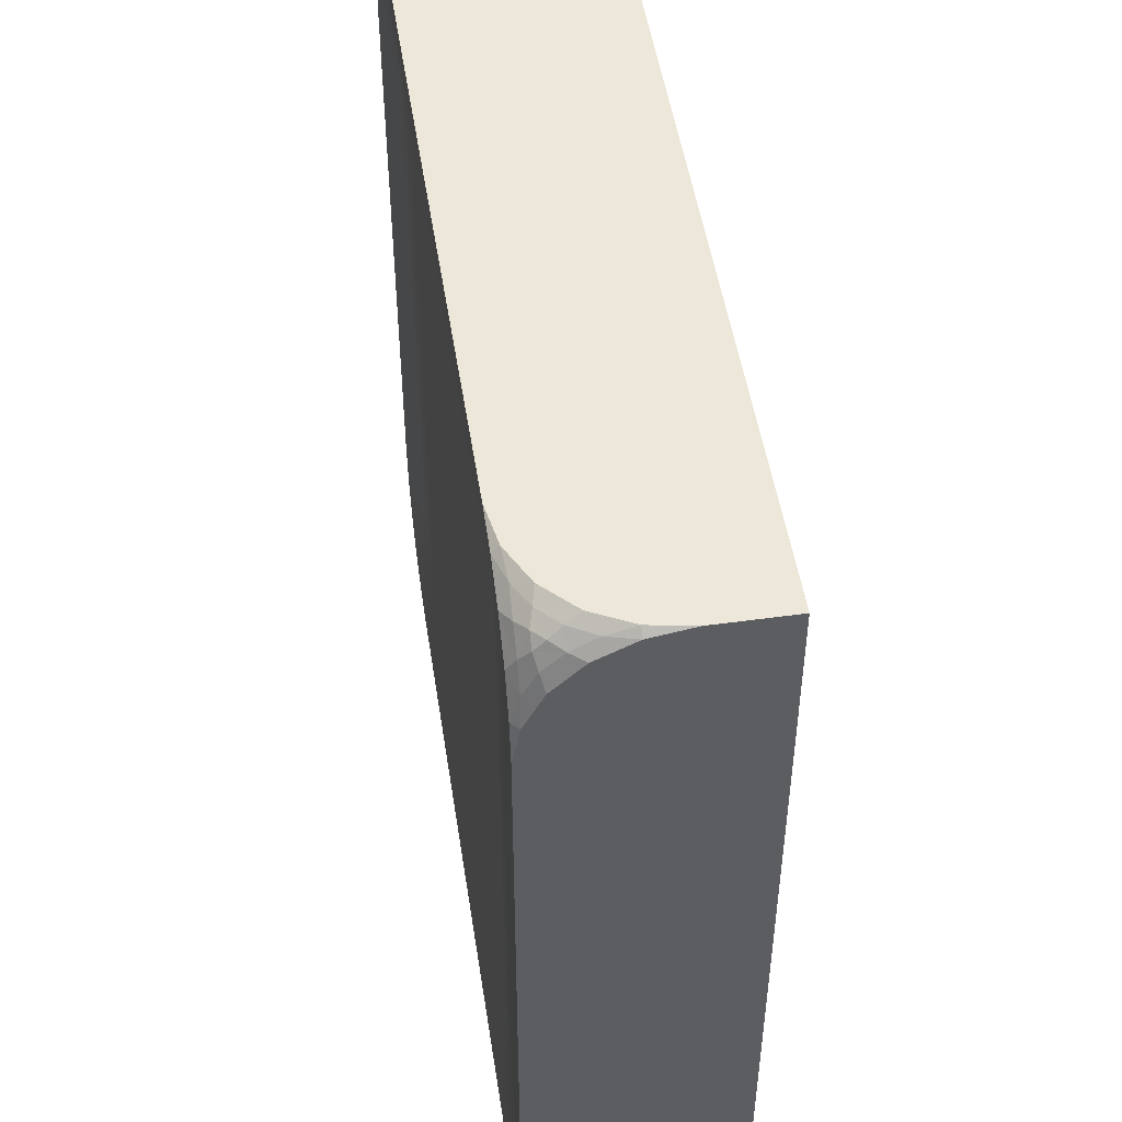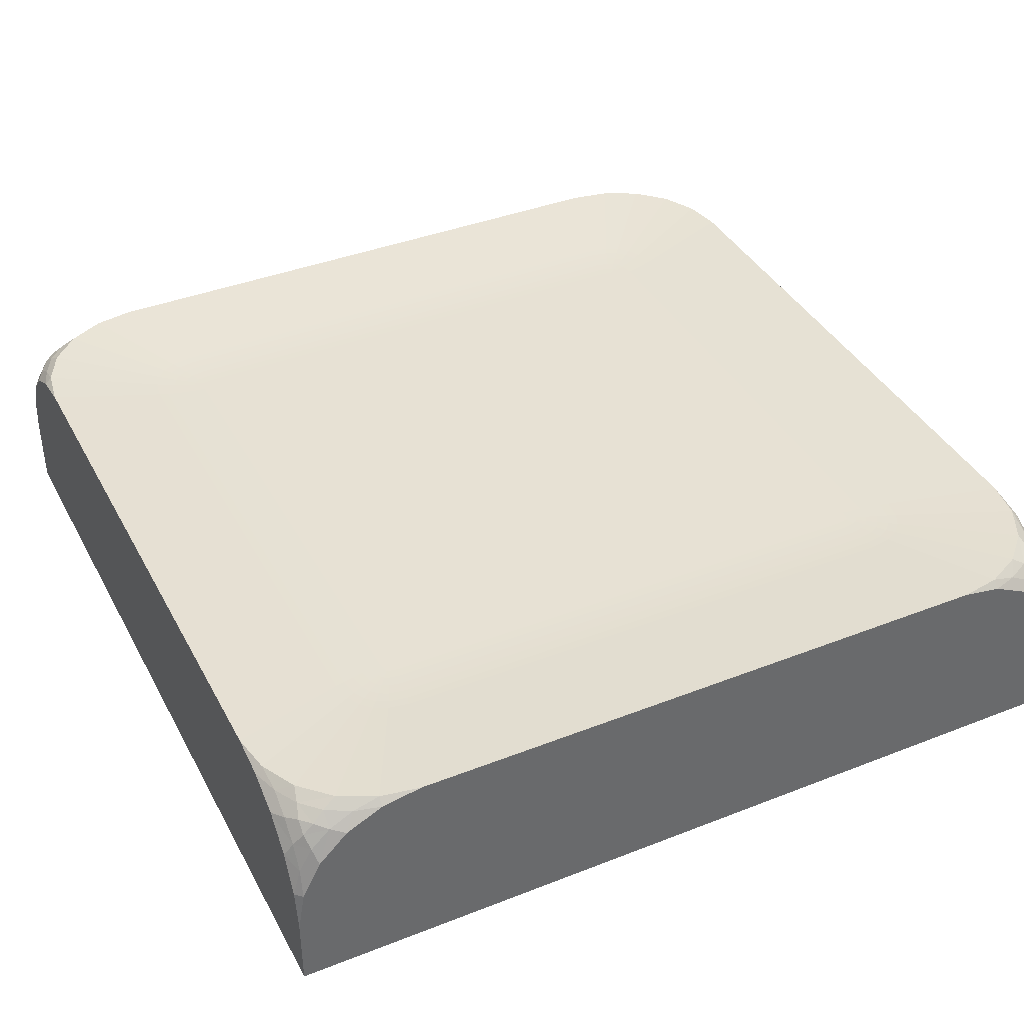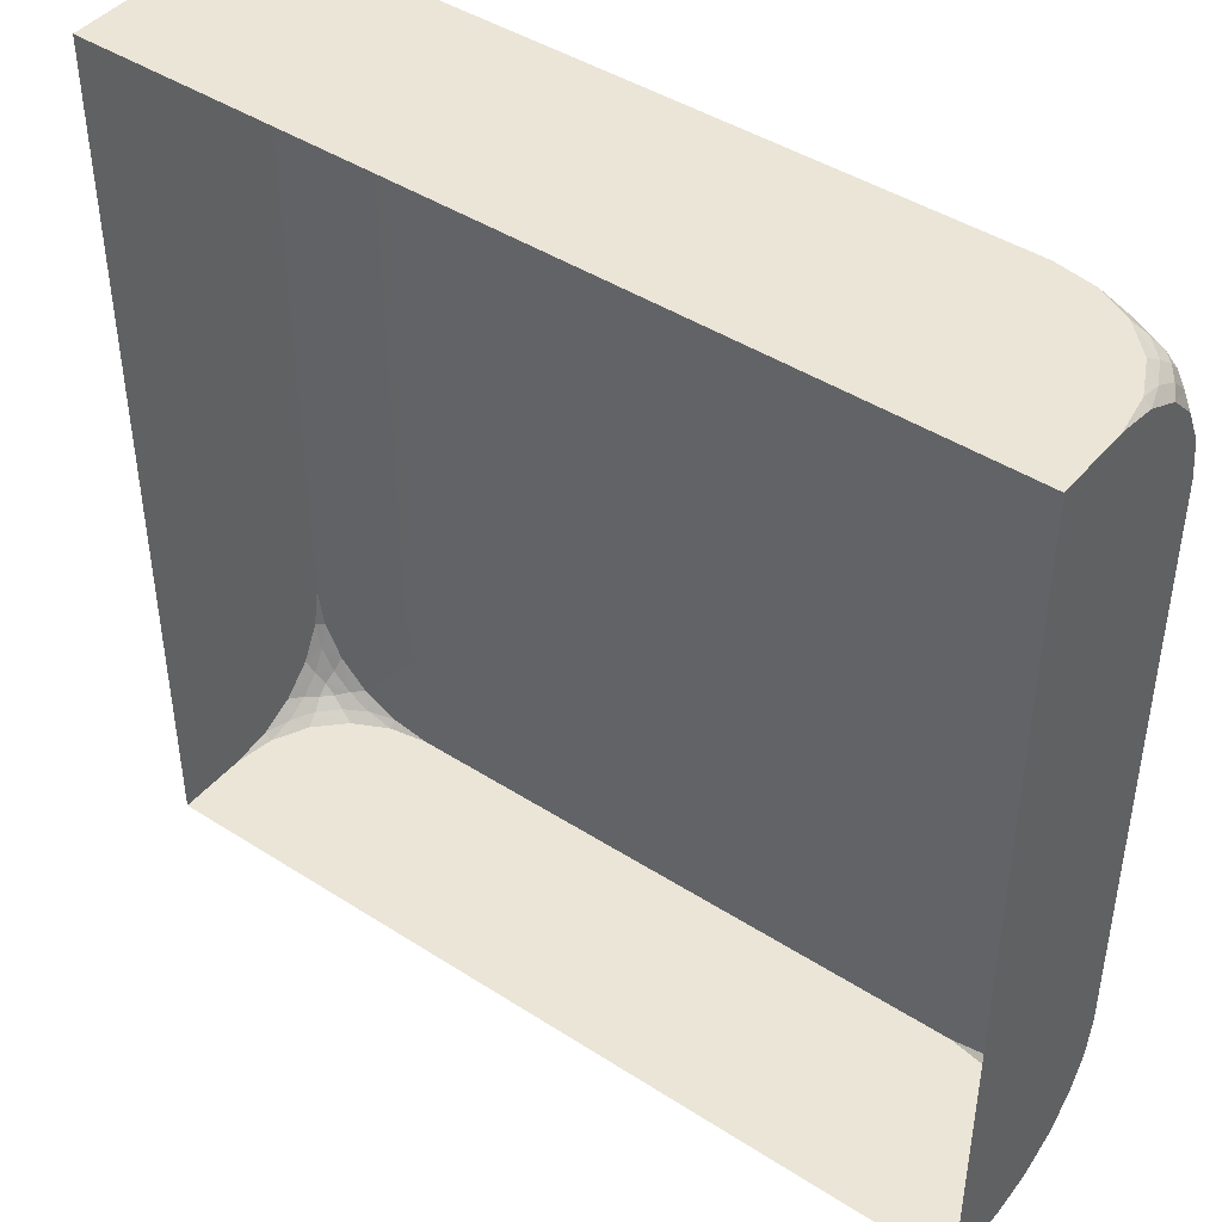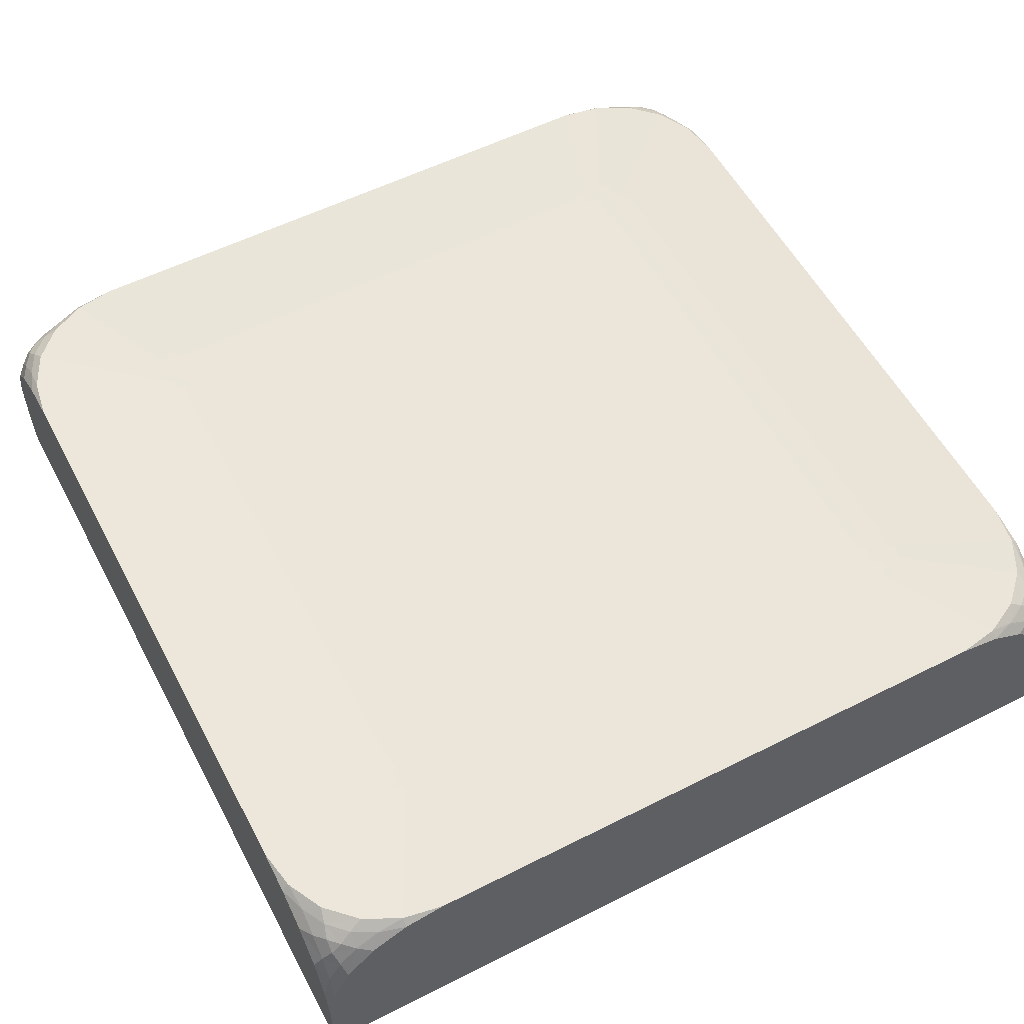
<metadata>
{"format":"obj","ext":"obj","renderer":"f3d","projection":"perspective","resolution":1024,"background":"white","views":[{"elev":49.7,"azim":-98.7,"up":"+Z"},{"elev":39.4,"azim":-116.0,"up":"+Y"},{"elev":44.0,"azim":37.0,"up":"+Z"},{"elev":56.2,"azim":152.2,"up":"+Y"}]}
</metadata>
<code>
o Cube.085_Cube.180
v -0.5 -0.2103 0.5
v -0.5 -0.2103 -0.5
v 0.5 -0.2103 0.5
v 0.5 -0.2103 -0.5
v -0.35 0.02346 0.5
v -0.5 0.02346 0.35
v -0.5 -0.1265 0.5
v -0.3961 0.02346 0.492
v -0.4379 0.02346 0.471
v -0.3961 0.01546 0.5
v -0.4262 0.01299 0.4902
v -0.4537 0.01384 0.4754
v -0.4379 -0.005551 0.5
v -0.4535 -0.00158 0.4904
v -0.4673 0.002748 0.4793
v -0.5 0.01546 0.3961
v -0.5 -0.005551 0.4379
v -0.492 0.02346 0.3961
v -0.4895 0.01362 0.4262
v -0.4904 -0.001179 0.4537
v -0.471 0.02346 0.4379
v -0.475 0.01384 0.4535
v -0.4793 0.002748 0.4673
v -0.492 -0.08039 0.5
v -0.471 -0.03866 0.5
v -0.5 -0.08039 0.492
v -0.4902 -0.05036 0.4895
v -0.4754 -0.02288 0.4904
v -0.5 -0.03866 0.471
v -0.4904 -0.02302 0.475
v -0.4793 -0.009227 0.4793
v -0.35 0.02346 -0.5
v -0.5 -0.1265 -0.5
v -0.5 0.02346 -0.35
v -0.3961 0.01546 -0.5
v -0.4379 -0.005551 -0.5
v -0.3961 0.02346 -0.492
v -0.4262 0.01362 -0.4895
v -0.4537 -0.001179 -0.4904
v -0.4379 0.02346 -0.471
v -0.4535 0.01384 -0.475
v -0.4673 0.002748 -0.4793
v -0.5 -0.08039 -0.492
v -0.5 -0.03866 -0.471
v -0.492 -0.08039 -0.5
v -0.4895 -0.05036 -0.4902
v -0.4904 -0.02288 -0.4754
v -0.471 -0.03866 -0.5
v -0.475 -0.02302 -0.4904
v -0.4793 -0.009227 -0.4793
v -0.492 0.02346 -0.3961
v -0.471 0.02346 -0.4379
v -0.5 0.01546 -0.3961
v -0.4902 0.01299 -0.4262
v -0.4754 0.01384 -0.4537
v -0.5 -0.005551 -0.4379
v -0.4904 -0.00158 -0.4535
v -0.4793 0.002748 -0.4673
v 0.35 0.02346 0.5
v 0.5 -0.1265 0.5
v 0.5 0.02346 0.35
v 0.3961 0.01546 0.5
v 0.4379 -0.005551 0.5
v 0.3961 0.02346 0.492
v 0.4262 0.01362 0.4895
v 0.4537 -0.001179 0.4904
v 0.4379 0.02346 0.471
v 0.4535 0.01384 0.475
v 0.4673 0.002748 0.4793
v 0.5 -0.08039 0.492
v 0.5 -0.03866 0.471
v 0.492 -0.08039 0.5
v 0.4895 -0.05036 0.4902
v 0.4904 -0.02288 0.4754
v 0.471 -0.03866 0.5
v 0.475 -0.02302 0.4904
v 0.4793 -0.009227 0.4793
v 0.492 0.02346 0.3961
v 0.471 0.02346 0.4379
v 0.5 0.01546 0.3961
v 0.4902 0.01299 0.4262
v 0.4754 0.01384 0.4537
v 0.5 -0.005551 0.4379
v 0.4904 -0.00158 0.4535
v 0.4793 0.002748 0.4673
v 0.5 0.02346 -0.35
v 0.5 -0.1265 -0.5
v 0.35 0.02346 -0.5
v 0.5 0.01546 -0.3961
v 0.5 -0.005551 -0.4379
v 0.492 0.02346 -0.3961
v 0.4895 0.01362 -0.4262
v 0.4904 -0.001179 -0.4537
v 0.471 0.02346 -0.4379
v 0.475 0.01384 -0.4535
v 0.4793 0.002748 -0.4673
v 0.492 -0.08039 -0.5
v 0.471 -0.03866 -0.5
v 0.5 -0.08039 -0.492
v 0.4902 -0.05036 -0.4895
v 0.4754 -0.02288 -0.4904
v 0.5 -0.03866 -0.471
v 0.4904 -0.02302 -0.475
v 0.4793 -0.009227 -0.4793
v 0.3961 0.02346 -0.492
v 0.4379 0.02346 -0.471
v 0.3961 0.01546 -0.5
v 0.4262 0.01299 -0.4902
v 0.4537 0.01384 -0.4754
v 0.4379 -0.005551 -0.5
v 0.4535 -0.00158 -0.4904
v 0.4673 0.002748 -0.4793
v 0.3117 0.01243 -0.2967
v 0.3703 0.01441 -0.3084
v 0.3224 0.01253 -0.298
v 0.3348 0.01281 -0.3
v 0.3478 0.01325 -0.3026
v 0.36 0.0138 -0.3055
v 0.3662 0.01441 -0.3314
v 0.3098 0.01243 -0.3077
v 0.3563 0.0138 -0.3266
v 0.3445 0.01325 -0.3213
v 0.332 0.01281 -0.3161
v 0.3201 0.01253 -0.3114
v 0.3583 0.0144 -0.3468
v 0.3496 0.01379 -0.3398
v 0.3392 0.01324 -0.3317
v 0.3283 0.01281 -0.3234
v 0.3179 0.01253 -0.3156
v 0.3468 0.0144 -0.3583
v 0.3091 0.01243 -0.3091
v 0.3398 0.01379 -0.3496
v 0.3317 0.01324 -0.3392
v 0.3234 0.01281 -0.3283
v 0.3156 0.01253 -0.3179
v 0.3314 0.01441 -0.3662
v 0.3077 0.01243 -0.3098
v 0.3266 0.0138 -0.3563
v 0.3213 0.01325 -0.3445
v 0.3161 0.01281 -0.332
v 0.3114 0.01253 -0.3201
v 0.3084 0.01441 -0.3703
v 0.2967 0.01243 -0.3117
v 0.3055 0.0138 -0.36
v 0.3026 0.01325 -0.3478
v 0.3 0.01281 -0.3348
v 0.298 0.01253 -0.3224
v -0.3084 0.01441 -0.3703
v -0.2967 0.01243 -0.3117
v -0.3055 0.0138 -0.36
v -0.3026 0.01325 -0.3478
v -0.3 0.01281 -0.3348
v -0.298 0.01253 -0.3224
v -0.3314 0.01441 -0.3662
v -0.3077 0.01243 -0.3098
v -0.3266 0.0138 -0.3563
v -0.3213 0.01325 -0.3445
v -0.3161 0.01281 -0.332
v -0.3114 0.01253 -0.3201
v -0.3468 0.0144 -0.3583
v -0.3091 0.01243 -0.3091
v -0.3398 0.01379 -0.3496
v -0.3317 0.01324 -0.3392
v -0.3234 0.01281 -0.3283
v -0.3156 0.01253 -0.3179
v -0.3583 0.0144 -0.3468
v -0.3496 0.01379 -0.3398
v -0.3392 0.01324 -0.3317
v -0.3283 0.01281 -0.3234
v -0.3179 0.01253 -0.3156
v -0.3662 0.01441 -0.3314
v -0.3098 0.01243 -0.3077
v -0.3563 0.0138 -0.3266
v -0.3445 0.01325 -0.3213
v -0.332 0.01281 -0.3161
v -0.3201 0.01253 -0.3114
v -0.3703 0.01441 -0.3084
v -0.3117 0.01243 -0.2967
v -0.36 0.0138 -0.3055
v -0.3478 0.01325 -0.3026
v -0.3348 0.01281 -0.3
v -0.3224 0.01253 -0.298
v -0.3703 0.01441 0.3084
v -0.3117 0.01243 0.2967
v -0.36 0.0138 0.3055
v -0.3478 0.01325 0.3026
v -0.3348 0.01281 0.3
v -0.3224 0.01253 0.298
v -0.3662 0.01441 0.3314
v -0.3098 0.01243 0.3077
v -0.3563 0.0138 0.3266
v -0.3445 0.01325 0.3213
v -0.332 0.01281 0.3161
v -0.3201 0.01253 0.3114
v -0.3583 0.0144 0.3468
v -0.3496 0.01379 0.3398
v -0.3392 0.01324 0.3317
v -0.3283 0.01281 0.3234
v -0.3179 0.01253 0.3156
v -0.3468 0.0144 0.3583
v -0.3091 0.01243 0.3091
v -0.3398 0.01379 0.3496
v -0.3317 0.01324 0.3392
v -0.3234 0.01281 0.3283
v -0.3156 0.01253 0.3179
v -0.3314 0.01441 0.3662
v -0.3077 0.01243 0.3098
v -0.3266 0.0138 0.3563
v -0.3213 0.01325 0.3445
v -0.3161 0.01281 0.332
v -0.3114 0.01253 0.3201
v -0.3084 0.01441 0.3703
v -0.2967 0.01243 0.3117
v -0.3055 0.0138 0.36
v -0.3026 0.01325 0.3478
v -0.3 0.01281 0.3348
v -0.298 0.01253 0.3224
v 0.3084 0.01441 0.3703
v 0.2967 0.01243 0.3117
v 0.3055 0.0138 0.36
v 0.3026 0.01325 0.3478
v 0.3 0.01281 0.3348
v 0.298 0.01253 0.3224
v 0.3314 0.01441 0.3662
v 0.3077 0.01243 0.3098
v 0.3266 0.0138 0.3563
v 0.3213 0.01325 0.3445
v 0.3161 0.01281 0.332
v 0.3114 0.01253 0.3201
v 0.3468 0.0144 0.3583
v 0.3091 0.01243 0.3091
v 0.3398 0.01379 0.3496
v 0.3317 0.01324 0.3392
v 0.3234 0.01281 0.3283
v 0.3156 0.01253 0.3179
v 0.3583 0.0144 0.3468
v 0.3496 0.01379 0.3398
v 0.3392 0.01324 0.3317
v 0.3283 0.01281 0.3234
v 0.3179 0.01253 0.3156
v 0.3662 0.01441 0.3314
v 0.3098 0.01243 0.3077
v 0.3563 0.0138 0.3266
v 0.3445 0.01325 0.3213
v 0.332 0.01281 0.3161
v 0.3201 0.01253 0.3114
v 0.3117 0.01243 0.2967
v 0.3703 0.01441 0.3084
v 0.3224 0.01253 0.298
v 0.3348 0.01281 0.3
v 0.3478 0.01325 0.3026
v 0.36 0.0138 0.3055
f 61 114 248
f 60 3 61
f 33 2 34
f 87 4 88
f 8 10 5
f 9 11 8
f 9 22 12
f 11 13 10
f 12 14 11
f 22 15 12
f 16 18 6
f 17 19 16
f 17 30 20
f 19 21 18
f 20 22 19
f 30 23 20
f 24 26 7
f 25 27 24
f 25 14 28
f 27 29 26
f 28 30 27
f 14 31 28
f 15 23 31
f 35 37 32
f 36 38 35
f 36 49 39
f 38 40 37
f 39 41 38
f 49 42 39
f 43 45 33
f 44 46 43
f 44 57 47
f 46 48 45
f 47 49 46
f 57 50 47
f 51 53 34
f 52 54 51
f 52 41 55
f 54 56 53
f 55 57 54
f 41 58 55
f 42 50 58
f 62 64 59
f 63 65 62
f 63 76 66
f 65 67 64
f 66 68 65
f 76 69 66
f 70 72 60
f 71 73 70
f 71 84 74
f 73 75 72
f 74 76 73
f 84 77 74
f 78 80 61
f 79 81 78
f 79 68 82
f 81 83 80
f 82 84 81
f 68 85 82
f 69 77 85
f 89 91 86
f 90 92 89
f 90 103 93
f 92 94 91
f 93 95 92
f 103 96 93
f 97 99 87
f 98 100 97
f 98 111 101
f 100 102 99
f 101 103 100
f 111 104 101
f 105 107 88
f 106 108 105
f 106 95 109
f 108 110 107
f 109 111 108
f 95 112 109
f 96 104 112
f 7 1 5
f 178 219 247
f 106 125 94
f 105 130 106
f 88 136 105
f 32 142 88
f 32 154 148
f 37 160 154
f 52 160 40
f 51 166 52
f 34 171 51
f 6 177 34
f 6 189 183
f 18 195 189
f 9 195 21
f 8 200 9
f 5 206 8
f 59 212 5
f 59 224 218
f 64 230 224
f 79 230 67
f 78 236 79
f 61 241 78
f 91 125 119
f 120 115 124
f 124 116 123
f 123 117 122
f 122 118 121
f 121 114 119
f 114 252 248
f 118 251 252
f 117 250 251
f 116 249 250
f 249 113 247
f 131 124 129
f 129 123 128
f 128 122 127
f 127 121 126
f 126 119 125
f 131 129 135
f 129 134 135
f 128 133 134
f 127 132 133
f 126 130 132
f 131 141 137
f 135 140 141
f 134 139 140
f 133 138 139
f 132 136 138
f 137 147 143
f 141 146 147
f 140 145 146
f 139 144 145
f 138 142 144
f 148 144 142
f 150 145 144
f 151 146 145
f 146 153 147
f 153 143 147
f 155 153 159
f 159 152 158
f 158 151 157
f 157 150 156
f 156 148 154
f 161 159 165
f 165 158 164
f 164 157 163
f 163 156 162
f 162 154 160
f 161 165 170
f 170 164 169
f 164 168 169
f 163 167 168
f 162 166 167
f 161 176 172
f 170 175 176
f 169 174 175
f 168 173 174
f 167 171 173
f 172 182 178
f 176 181 182
f 175 180 181
f 174 179 180
f 173 177 179
f 184 182 188
f 182 187 188
f 181 186 187
f 180 185 186
f 179 183 185
f 190 188 194
f 194 187 193
f 193 186 192
f 192 185 191
f 191 183 189
f 201 194 199
f 199 193 198
f 198 192 197
f 197 191 196
f 196 189 195
f 201 199 205
f 199 204 205
f 198 203 204
f 197 202 203
f 196 200 202
f 201 211 207
f 205 210 211
f 204 209 210
f 203 208 209
f 202 206 208
f 207 217 213
f 211 216 217
f 210 215 216
f 209 214 215
f 208 212 214
f 213 223 219
f 217 222 223
f 216 221 222
f 221 214 220
f 214 218 220
f 225 223 229
f 229 222 228
f 228 221 227
f 227 220 226
f 226 218 224
f 231 229 235
f 235 228 234
f 234 227 233
f 233 226 232
f 232 224 230
f 231 235 240
f 240 234 239
f 234 238 239
f 233 237 238
f 232 236 237
f 231 246 242
f 240 245 246
f 239 244 245
f 238 243 244
f 237 241 243
f 242 249 247
f 246 250 249
f 245 251 250
f 244 252 251
f 243 248 252
f 86 119 114
f 61 86 114
f 3 4 86
f 4 87 86
f 87 99 86
f 99 102 89
f 86 99 89
f 102 90 89
f 86 61 3
f 61 80 70
f 80 83 70
f 83 71 70
f 70 60 61
f 2 1 6
f 1 7 6
f 7 26 6
f 26 29 16
f 6 26 16
f 29 17 16
f 6 34 2
f 34 53 43
f 53 56 43
f 56 44 43
f 43 33 34
f 4 2 32
f 2 33 32
f 33 45 32
f 45 48 35
f 32 45 35
f 48 36 35
f 32 88 4
f 88 107 97
f 107 110 97
f 110 98 97
f 97 87 88
f 8 11 10
f 9 12 11
f 9 21 22
f 11 14 13
f 12 15 14
f 22 23 15
f 16 19 18
f 17 20 19
f 17 29 30
f 19 22 21
f 20 23 22
f 30 31 23
f 24 27 26
f 25 28 27
f 25 13 14
f 27 30 29
f 28 31 30
f 14 15 31
f 35 38 37
f 36 39 38
f 36 48 49
f 38 41 40
f 39 42 41
f 49 50 42
f 43 46 45
f 44 47 46
f 44 56 57
f 46 49 48
f 47 50 49
f 57 58 50
f 51 54 53
f 52 55 54
f 52 40 41
f 54 57 56
f 55 58 57
f 41 42 58
f 62 65 64
f 63 66 65
f 63 75 76
f 65 68 67
f 66 69 68
f 76 77 69
f 70 73 72
f 71 74 73
f 71 83 84
f 73 76 75
f 74 77 76
f 84 85 77
f 78 81 80
f 79 82 81
f 79 67 68
f 81 84 83
f 82 85 84
f 68 69 85
f 89 92 91
f 90 93 92
f 90 102 103
f 92 95 94
f 93 96 95
f 103 104 96
f 97 100 99
f 98 101 100
f 98 110 111
f 100 103 102
f 101 104 103
f 111 112 104
f 105 108 107
f 106 109 108
f 106 94 95
f 108 111 110
f 109 112 111
f 95 96 112
f 1 3 59
f 3 60 59
f 60 72 59
f 72 75 62
f 59 72 62
f 75 63 62
f 59 5 1
f 5 10 24
f 10 13 24
f 13 25 24
f 24 7 5
f 247 113 143
f 113 120 137
f 120 131 137
f 137 143 113
f 143 149 247
f 149 155 172
f 155 161 172
f 172 178 149
f 178 184 219
f 184 190 213
f 219 184 213
f 190 201 207
f 207 213 190
f 219 225 247
f 225 231 242
f 247 225 242
f 247 149 178
f 106 130 125
f 105 136 130
f 88 142 136
f 32 148 142
f 32 37 154
f 37 40 160
f 52 166 160
f 51 171 166
f 34 177 171
f 6 183 177
f 6 18 189
f 18 21 195
f 9 200 195
f 8 206 200
f 5 212 206
f 59 218 212
f 59 64 224
f 64 67 230
f 79 236 230
f 78 241 236
f 61 248 241
f 91 94 125
f 120 113 115
f 124 115 116
f 123 116 117
f 122 117 118
f 121 118 114
f 114 118 252
f 118 117 251
f 117 116 250
f 116 115 249
f 249 115 113
f 131 120 124
f 129 124 123
f 128 123 122
f 127 122 121
f 126 121 119
f 129 128 134
f 128 127 133
f 127 126 132
f 126 125 130
f 131 135 141
f 135 134 140
f 134 133 139
f 133 132 138
f 132 130 136
f 137 141 147
f 141 140 146
f 140 139 145
f 139 138 144
f 138 136 142
f 148 150 144
f 150 151 145
f 151 152 146
f 146 152 153
f 153 149 143
f 155 149 153
f 159 153 152
f 158 152 151
f 157 151 150
f 156 150 148
f 161 155 159
f 165 159 158
f 164 158 157
f 163 157 156
f 162 156 154
f 170 165 164
f 164 163 168
f 163 162 167
f 162 160 166
f 161 170 176
f 170 169 175
f 169 168 174
f 168 167 173
f 167 166 171
f 172 176 182
f 176 175 181
f 175 174 180
f 174 173 179
f 173 171 177
f 184 178 182
f 182 181 187
f 181 180 186
f 180 179 185
f 179 177 183
f 190 184 188
f 194 188 187
f 193 187 186
f 192 186 185
f 191 185 183
f 201 190 194
f 199 194 193
f 198 193 192
f 197 192 191
f 196 191 189
f 199 198 204
f 198 197 203
f 197 196 202
f 196 195 200
f 201 205 211
f 205 204 210
f 204 203 209
f 203 202 208
f 202 200 206
f 207 211 217
f 211 210 216
f 210 209 215
f 209 208 214
f 208 206 212
f 213 217 223
f 217 216 222
f 216 215 221
f 221 215 214
f 214 212 218
f 225 219 223
f 229 223 222
f 228 222 221
f 227 221 220
f 226 220 218
f 231 225 229
f 235 229 228
f 234 228 227
f 233 227 226
f 232 226 224
f 240 235 234
f 234 233 238
f 233 232 237
f 232 230 236
f 231 240 246
f 240 239 245
f 239 238 244
f 238 237 243
f 237 236 241
f 242 246 249
f 246 245 250
f 245 244 251
f 244 243 252
f 243 241 248
f 86 91 119

</code>
